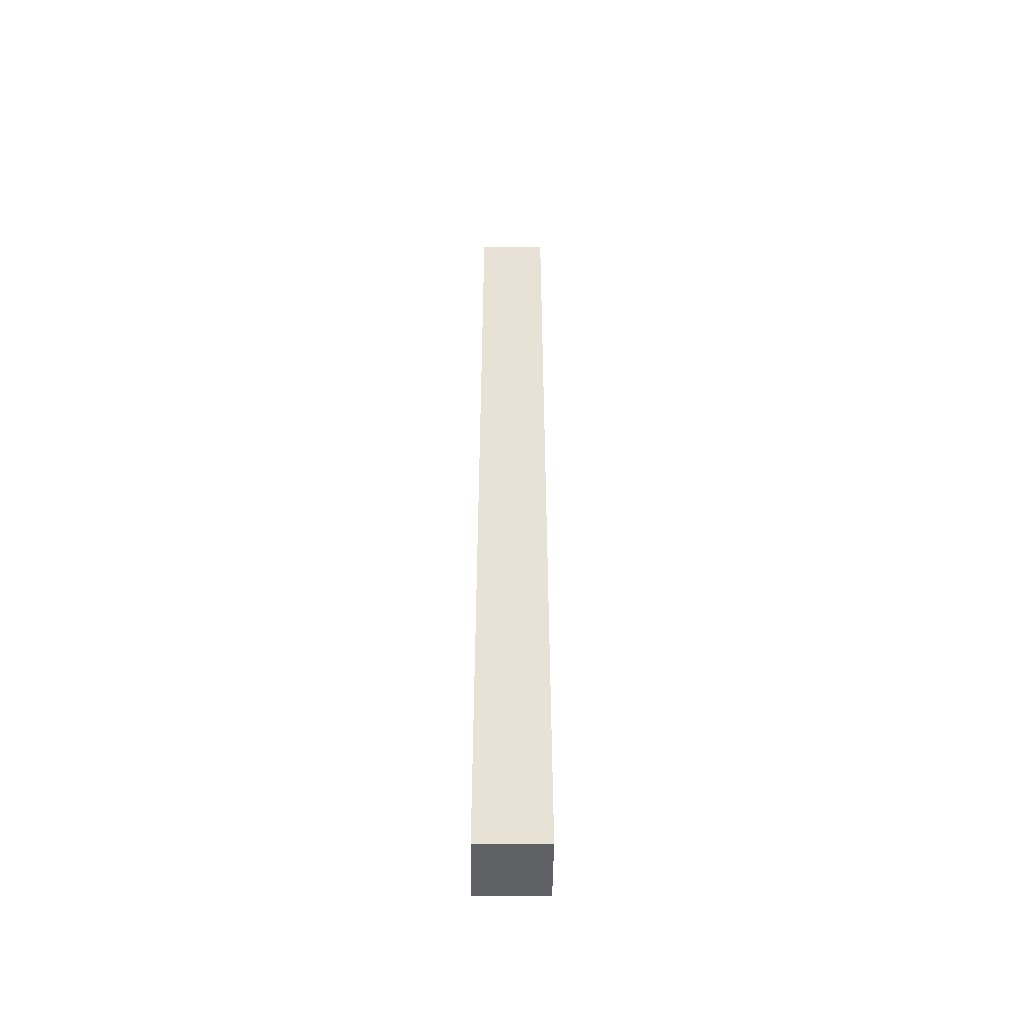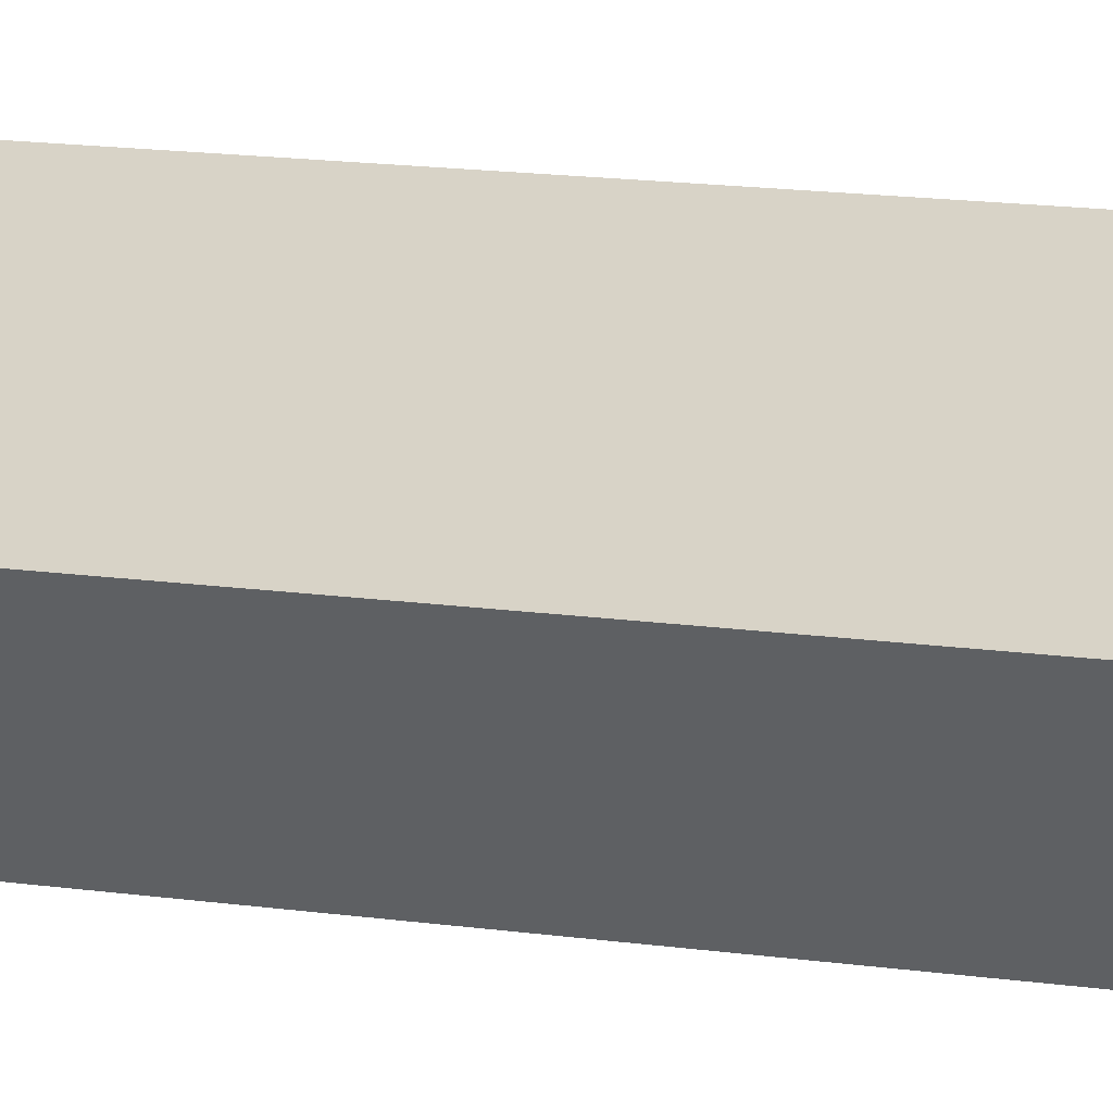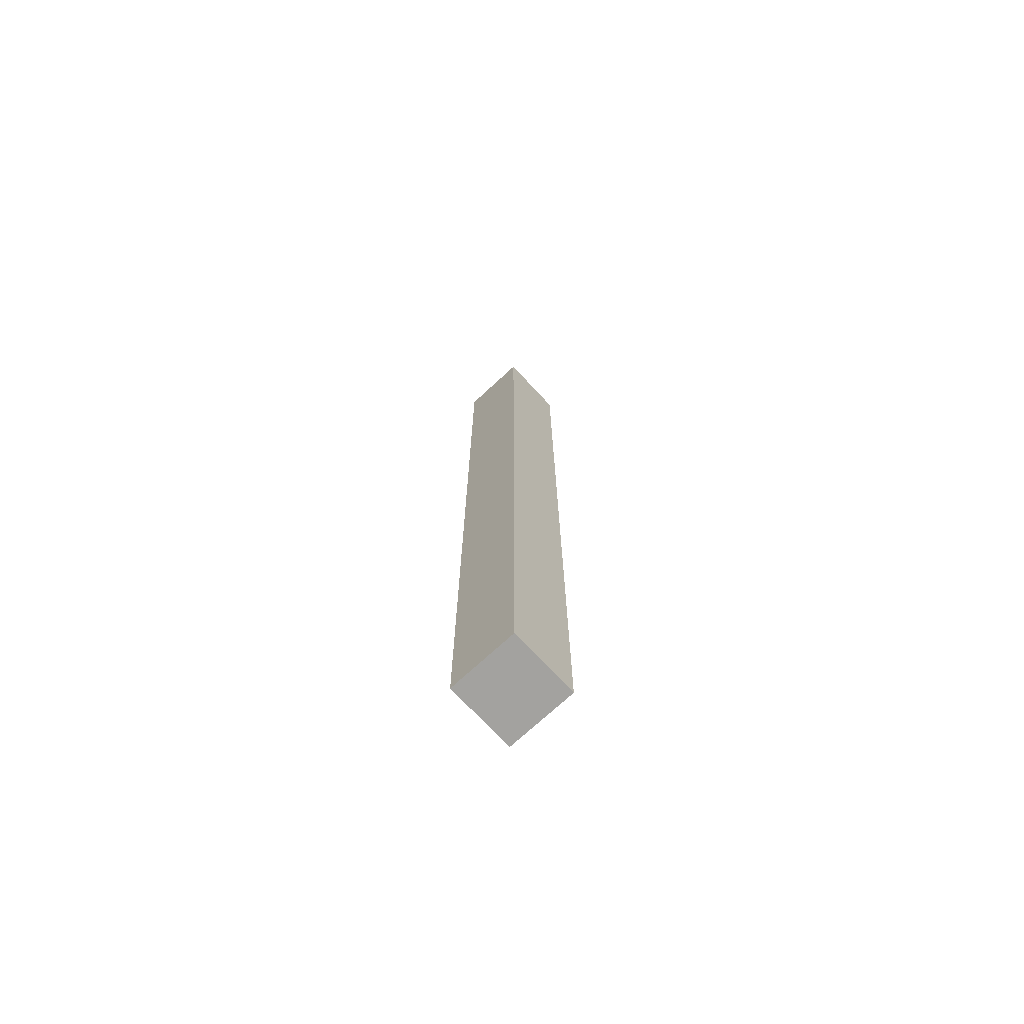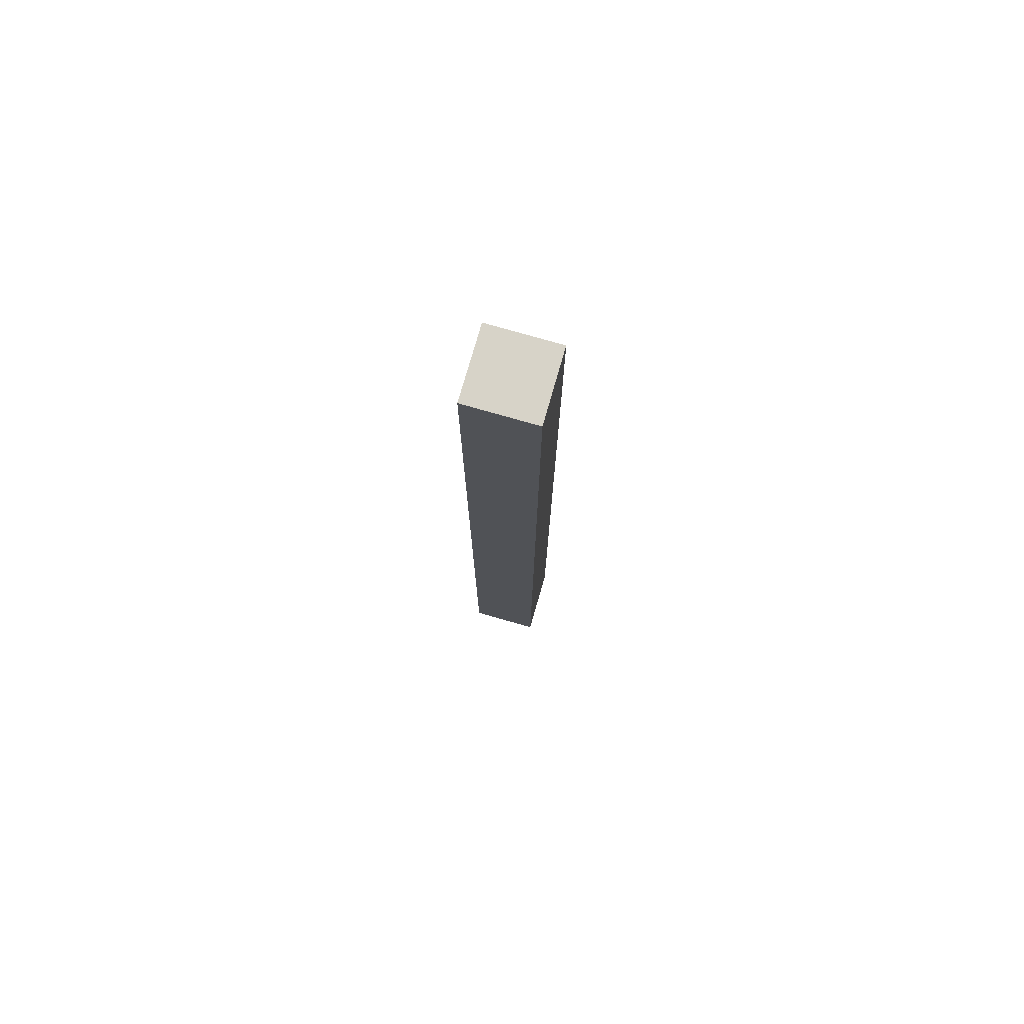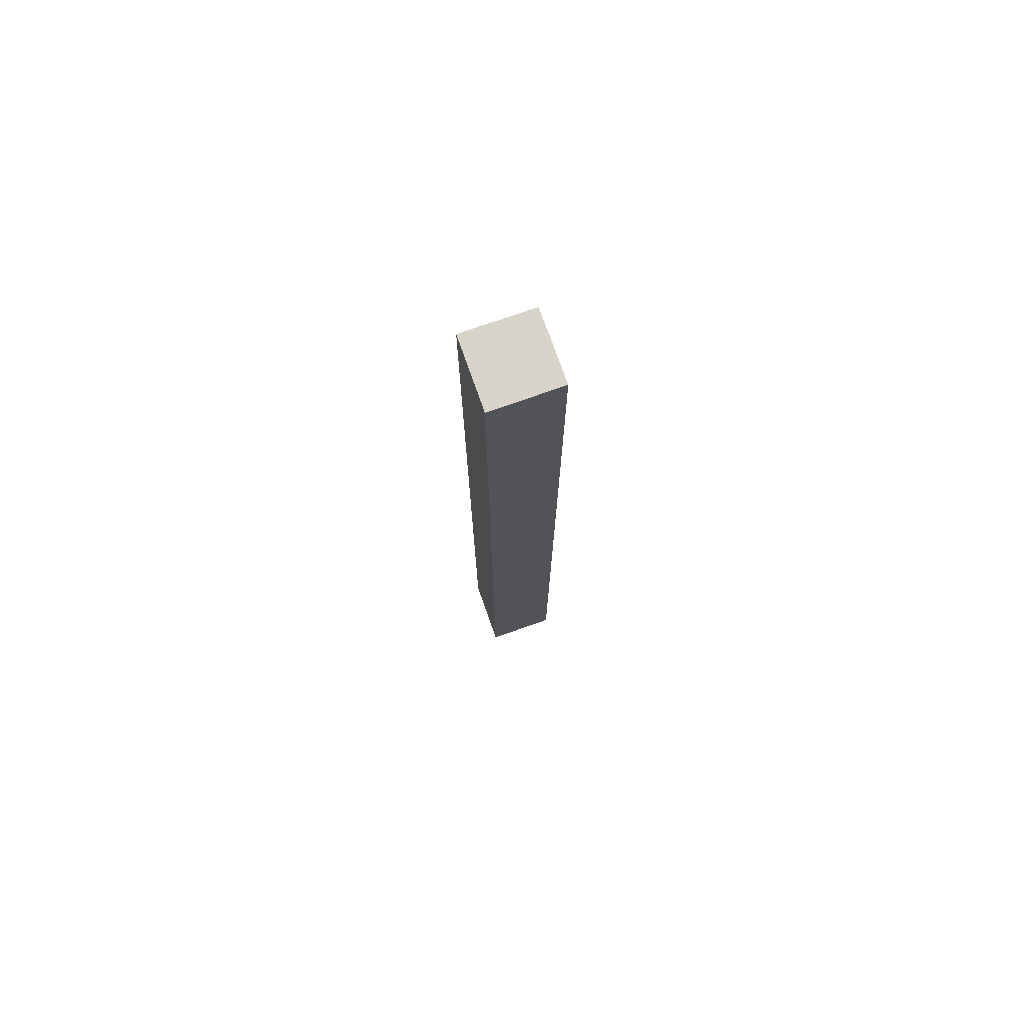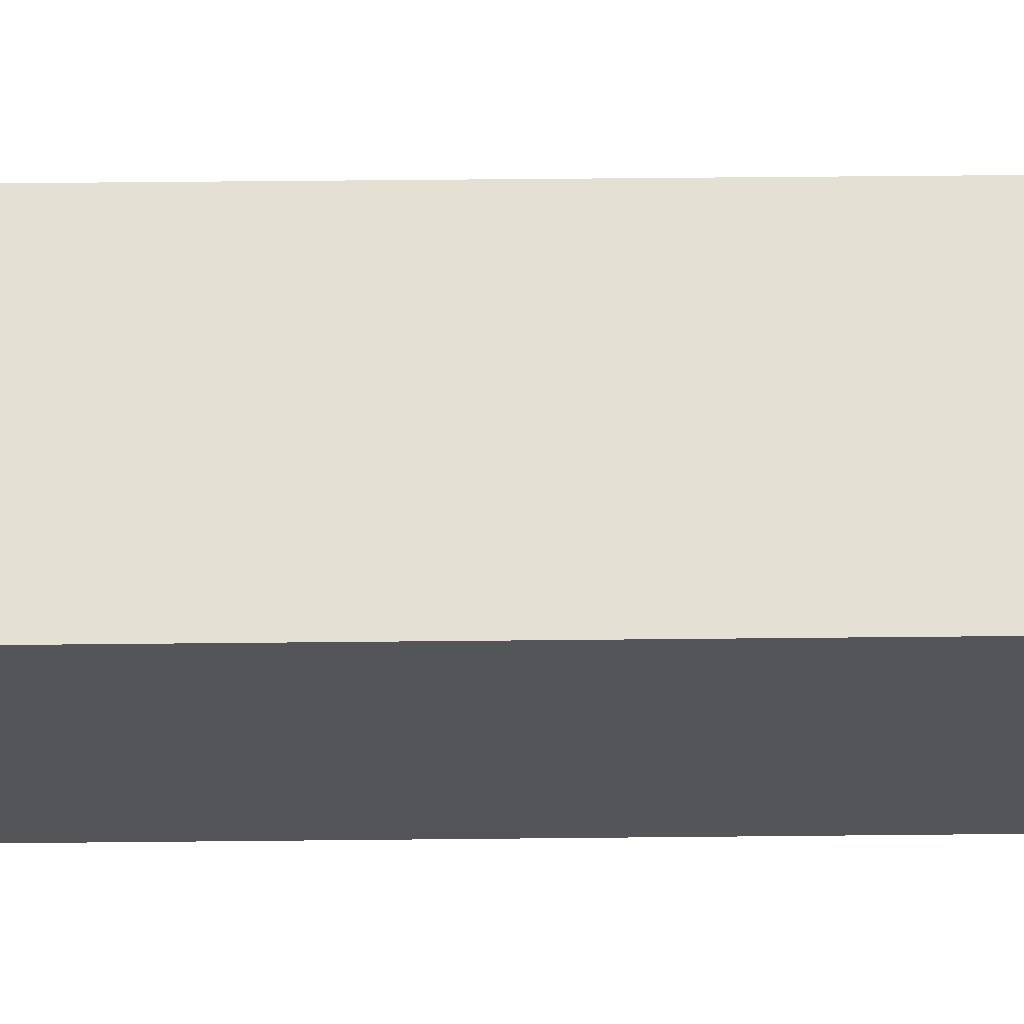
<metadata>
{"format":"obj","ext":"obj","renderer":"f3d","projection":"perspective","resolution":1024,"background":"white","views":[{"elev":-49.8,"azim":44.4,"up":"+Y"},{"elev":7.0,"azim":123.3,"up":"+Z"},{"elev":-72.4,"azim":-92.2,"up":"+Y"},{"elev":76.6,"azim":61.0,"up":"+Y"},{"elev":75.1,"azim":-64.4,"up":"+Y"},{"elev":20.8,"azim":-91.4,"up":"+Z"}]}
</metadata>
<code>
o D_Rope_Cube.032
v -0.05657 -0 0
v -0.05657 1.08 -0
v -0 -0 -0.05657
v 0 1.08 -0.05657
v -0 -0 0.05657
v 0 1.08 0.05657
v 0.05657 -0 0
v 0.05657 1.08 -0
f 2 3 1
f 4 7 3
f 8 5 7
f 6 1 5
f 7 1 3
f 4 6 8
f 2 4 3
f 4 8 7
f 8 6 5
f 6 2 1
f 7 5 1
f 4 2 6

</code>
